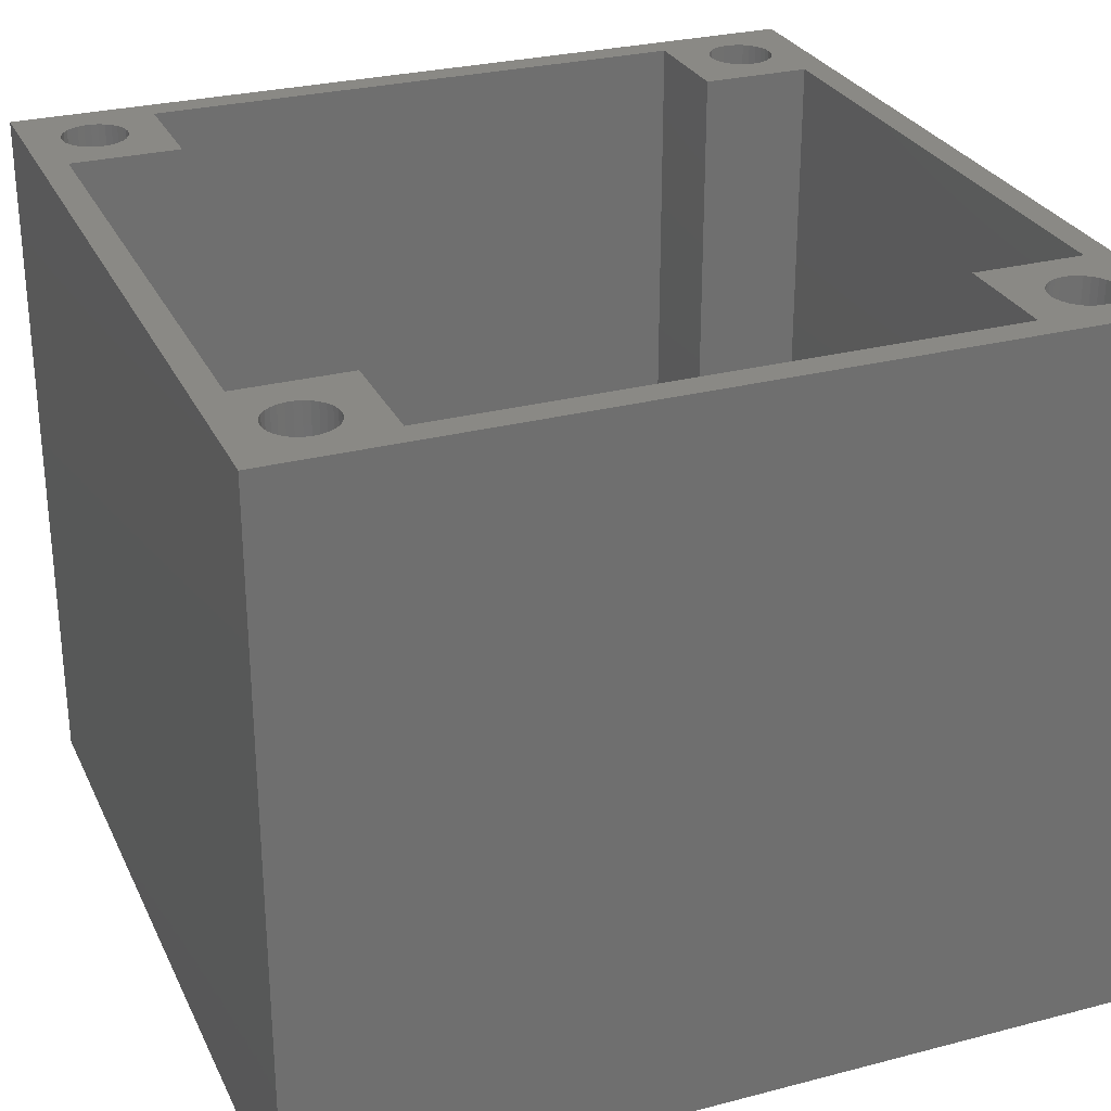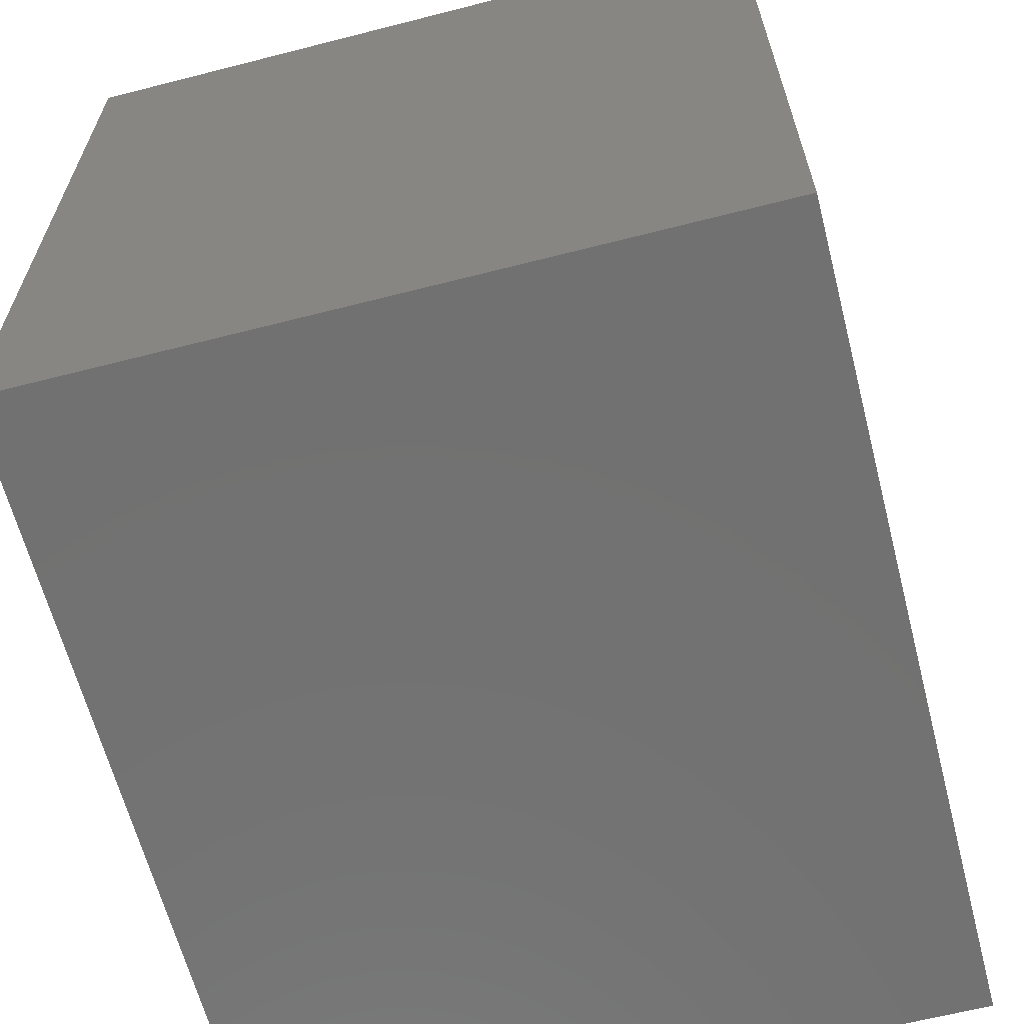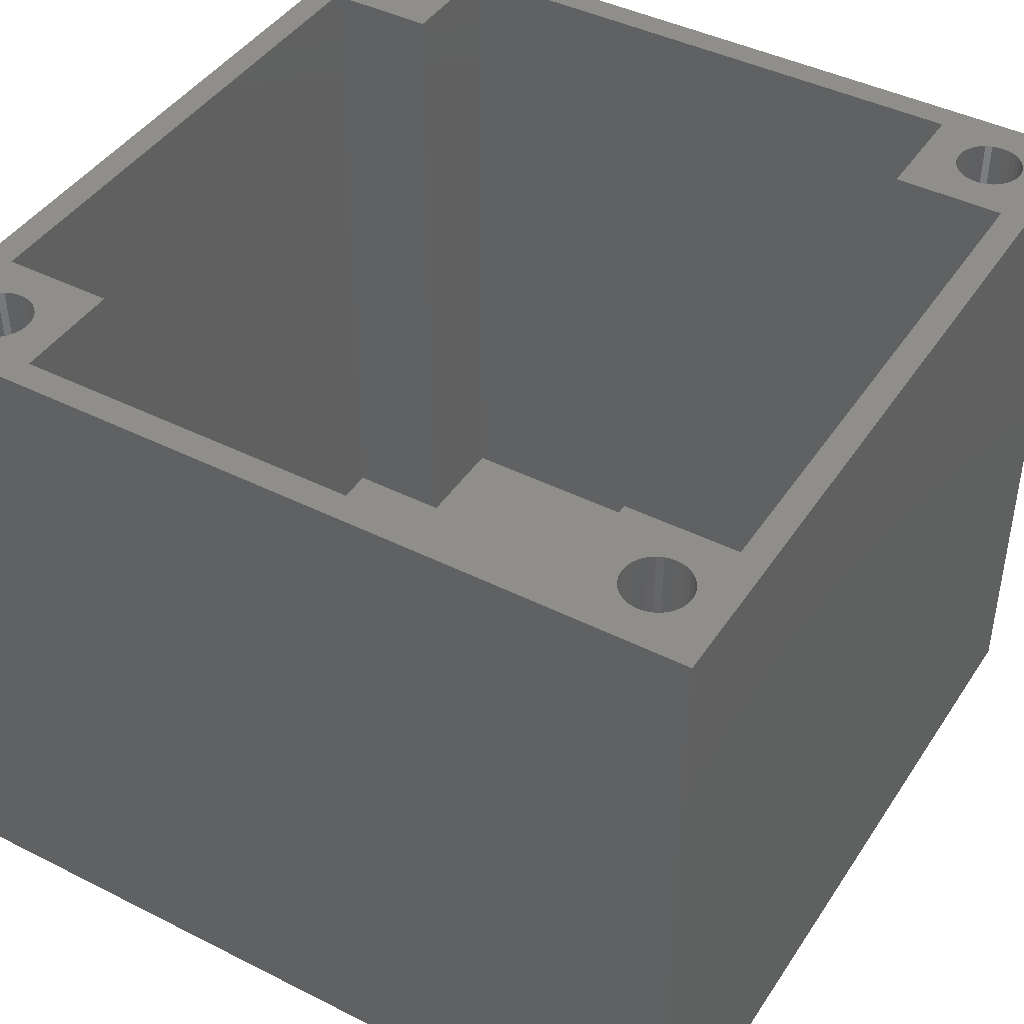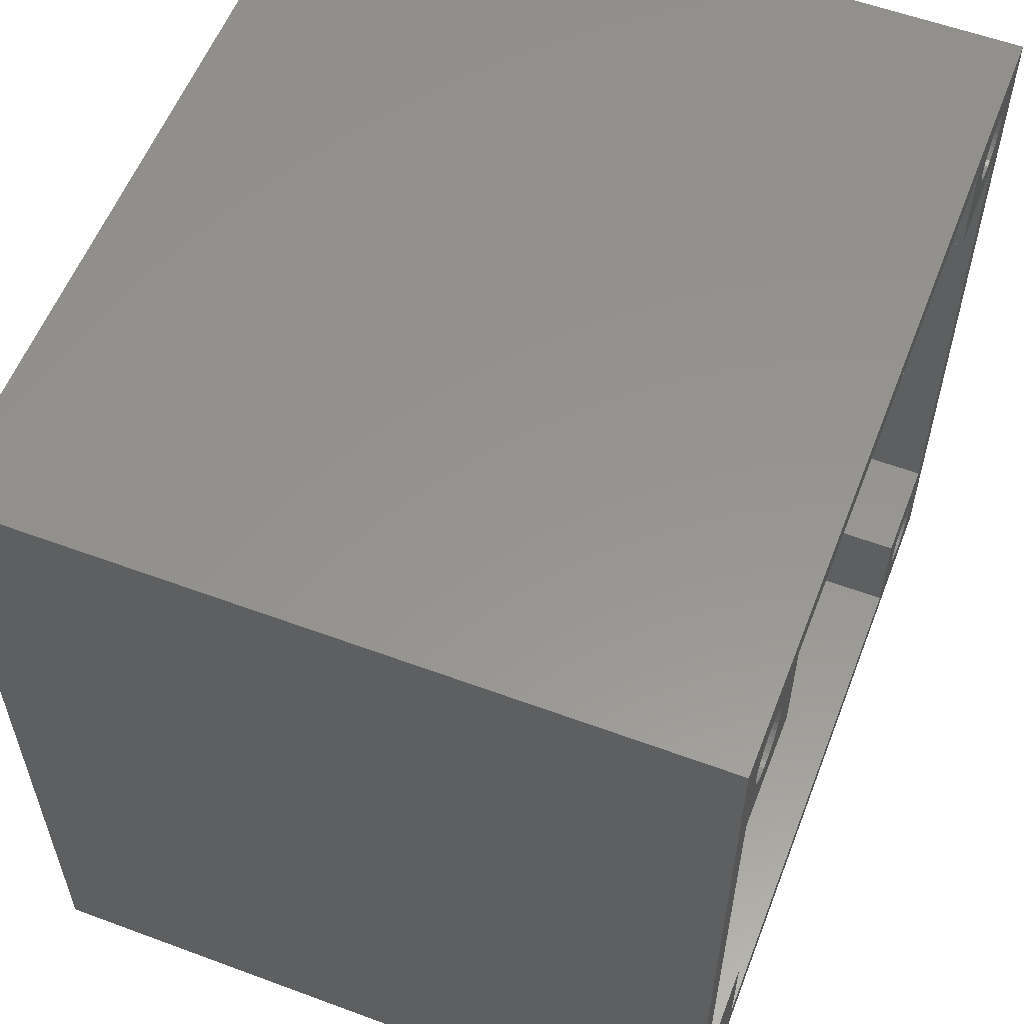
<metadata>
{"format":"stl","ext":"stl","renderer":"f3d","projection":"perspective","resolution":1024,"background":"white","views":[{"elev":28.2,"azim":158.5,"up":"+Z"},{"elev":-63.6,"azim":104.5,"up":"+Y"},{"elev":42.9,"azim":-149.1,"up":"+Z"},{"elev":57.2,"azim":-68.9,"up":"+Y"}]}
</metadata>
<code>
# stl→obj: 304 verts, 612 faces
v -30 -30 -26
v -30 30 26
v -30 30 -26
v -30 -30 26
v -22.67 -24.5 26
v -20 -28 26
v -20 -20 26
v -22.62 -25 26
v -22.82 -24.03 26
v -23.07 -23.6 26
v -23.41 -23.23 26
v -23.81 -22.94 26
v -24.26 -22.74 26
v -24.75 -22.63 26
v -28 -20 26
v -25.25 -22.63 26
v -25.74 -22.74 26
v -27.33 -24.5 26
v -27.18 -24.03 26
v -26.93 -23.6 26
v -26.59 -23.23 26
v -26.19 -22.94 26
v -20 28 26
v -22.67 24.5 26
v -20 20 26
v -22.82 24.03 26
v -23.07 23.6 26
v -23.41 23.23 26
v -23.81 22.94 26
v -24.26 22.74 26
v -24.75 22.63 26
v -28 20 26
v -25.25 22.63 26
v -25.74 22.74 26
v -26.19 22.94 26
v -26.59 23.23 26
v -26.93 23.6 26
v -27.18 24.03 26
v -27.33 24.5 26
v -27.38 25 26
v 30 -30 26
v 27.33 -24.5 26
v 27.38 -25 26
v 28 -20 26
v 27.18 -24.03 26
v 26.93 -23.6 26
v 26.59 -23.23 26
v 26.19 -22.94 26
v 25.74 -22.74 26
v 25.25 -22.63 26
v 24.75 -22.63 26
v 20 -20 26
v 24.26 -22.74 26
v 20 -28 26
v 22.67 -24.5 26
v 22.82 -24.03 26
v 23.07 -23.6 26
v 23.41 -23.23 26
v 23.81 -22.94 26
v 30 30 26
v 28 20 26
v 27.33 24.5 26
v 27.38 25 26
v 27.33 25.5 26
v 27.18 25.97 26
v 26.93 26.4 26
v 26.59 26.77 26
v 26.19 27.06 26
v 25.74 27.26 26
v 25.25 27.37 26
v 24.75 27.37 26
v 20 28 26
v 24.26 27.26 26
v 22.67 25.5 26
v 22.62 25 26
v 22.82 25.97 26
v 23.07 26.4 26
v 23.41 26.77 26
v 23.81 27.06 26
v -22.62 25 26
v -22.67 25.5 26
v -22.82 25.97 26
v -23.07 26.4 26
v -23.41 26.77 26
v -23.81 27.06 26
v -24.26 27.26 26
v -24.75 27.37 26
v -27.33 25.5 26
v -27.18 25.97 26
v -26.93 26.4 26
v -26.59 26.77 26
v -26.19 27.06 26
v -25.74 27.26 26
v -25.25 27.37 26
v 27.33 -25.5 26
v 27.18 -25.97 26
v 26.93 -26.4 26
v 26.59 -26.77 26
v 26.19 -27.06 26
v 25.74 -27.26 26
v 25.25 -27.37 26
v 24.75 -27.37 26
v 24.26 -27.26 26
v 23.81 -27.06 26
v 22.62 -25 26
v 22.67 -25.5 26
v 22.82 -25.97 26
v 23.07 -26.4 26
v 23.41 -26.77 26
v -22.67 -25.5 26
v -22.82 -25.97 26
v -23.07 -26.4 26
v -23.41 -26.77 26
v -23.81 -27.06 26
v -24.26 -27.26 26
v -24.75 -27.37 26
v -25.25 -27.37 26
v -27.38 -25 26
v -25.74 -27.26 26
v -26.19 -27.06 26
v -26.59 -26.77 26
v -26.93 -26.4 26
v -27.18 -25.97 26
v -27.33 -25.5 26
v 27.18 24.03 26
v 26.93 23.6 26
v 26.59 23.23 26
v 26.19 22.94 26
v 25.74 22.74 26
v 25.25 22.63 26
v 24.75 22.63 26
v 20 20 26
v 24.26 22.74 26
v 23.81 22.94 26
v 22.67 24.5 26
v 22.82 24.03 26
v 23.41 23.23 26
v 23.07 23.6 26
v 30 30 -26
v 30 -30 -26
v -28 20 -25
v -28 -20 -25
v 28 -20 -25
v 28 20 -25
v -18.75 6 -25
v -20 -20 -25
v 18.75 25 -25
v 20 20 -25
v 20 28 -25
v 18.75 6 -25
v 20 -20 -25
v -18.75 25 -25
v -20 20 -25
v -20 28 -25
v 20 -28 -25
v -20 -28 -25
v -18.75 25 -7
v -18.75 6 -7
v 18.75 25 -7
v 17.75 24 -7
v 18.75 6 -7
v -17.75 24 -7
v -17.75 7 -7
v 17.75 7 -7
v -14.75 6 -12
v 14.75 6 -10
v -14.75 6 -10
v 14.75 6 -12
v -16.75 6 -10
v -16.75 6 -12
v 16.75 6 -10
v 16.75 6 -12
v -17.75 24 -23.99
v -17.75 7 -23.99
v 17.75 7 -23.99
v 17.75 24 -23.99
v 14.75 7 -12
v -14.75 7 -10
v 14.75 7 -10
v -14.75 7 -12
v 16.75 7 -10
v 16.75 7 -12
v -16.75 7 -10
v -16.75 7 -12
v 27.38 25 14
v 27.33 25.5 14
v 22.67 25.5 14
v 22.62 25 14
v 24.75 27.37 14
v 25.25 27.37 14
v 25.25 22.63 14
v 24.75 22.63 14
v 26.93 26.4 14
v 26.59 26.77 14
v 23.41 26.77 14
v 23.07 26.4 14
v 22.82 25.97 14
v 23.81 27.06 14
v 24.26 27.26 14
v 27.18 24.03 14
v 27.33 24.5 14
v 27.18 25.97 14
v 25.74 27.26 14
v 26.19 27.06 14
v 26.93 23.6 14
v 26.59 23.23 14
v 26.19 22.94 14
v 25.74 22.74 14
v 24.26 22.74 14
v 23.81 22.94 14
v 23.41 23.23 14
v 23.07 23.6 14
v 22.82 24.03 14
v 22.67 24.5 14
v -22.62 -25 14
v -22.67 -24.5 14
v -27.33 -24.5 14
v -27.38 -25 14
v -25.25 -22.63 14
v -24.75 -22.63 14
v -24.75 -27.37 14
v -25.25 -27.37 14
v -23.07 -23.6 14
v -23.41 -23.23 14
v -26.59 -23.23 14
v -26.93 -23.6 14
v -27.18 -24.03 14
v -26.19 -22.94 14
v -25.74 -22.74 14
v -22.82 -25.97 14
v -22.67 -25.5 14
v -22.82 -24.03 14
v -24.26 -22.74 14
v -23.81 -22.94 14
v -23.07 -26.4 14
v -23.41 -26.77 14
v -23.81 -27.06 14
v -24.26 -27.26 14
v -25.74 -27.26 14
v -26.19 -27.06 14
v -26.59 -26.77 14
v -26.93 -26.4 14
v -27.18 -25.97 14
v -27.33 -25.5 14
v -22.62 25 14
v -22.67 25.5 14
v -27.33 25.5 14
v -27.38 25 14
v -25.25 27.37 14
v -24.75 27.37 14
v -24.75 22.63 14
v -25.25 22.63 14
v -23.07 26.4 14
v -23.41 26.77 14
v -26.59 26.77 14
v -26.93 26.4 14
v -27.18 25.97 14
v -26.19 27.06 14
v -25.74 27.26 14
v -22.82 24.03 14
v -22.67 24.5 14
v -22.82 25.97 14
v -24.26 27.26 14
v -23.81 27.06 14
v -23.07 23.6 14
v -23.41 23.23 14
v -23.81 22.94 14
v -24.26 22.74 14
v -25.74 22.74 14
v -26.19 22.94 14
v -26.59 23.23 14
v -26.93 23.6 14
v -27.18 24.03 14
v -27.33 24.5 14
v 27.38 -25 14
v 27.33 -24.5 14
v 22.67 -24.5 14
v 22.62 -25 14
v 24.75 -22.63 14
v 25.25 -22.63 14
v 25.25 -27.37 14
v 24.75 -27.37 14
v 26.93 -23.6 14
v 26.59 -23.23 14
v 23.41 -23.23 14
v 23.07 -23.6 14
v 22.82 -24.03 14
v 23.81 -22.94 14
v 24.26 -22.74 14
v 27.18 -25.97 14
v 27.33 -25.5 14
v 27.18 -24.03 14
v 25.74 -22.74 14
v 26.19 -22.94 14
v 26.93 -26.4 14
v 26.59 -26.77 14
v 26.19 -27.06 14
v 25.74 -27.26 14
v 24.26 -27.26 14
v 23.81 -27.06 14
v 23.41 -26.77 14
v 23.07 -26.4 14
v 22.82 -25.97 14
v 22.67 -25.5 14
f 1 2 3
f 2 1 4
f 5 6 7
f 6 5 8
f 7 9 5
f 7 10 9
f 7 11 10
f 7 12 11
f 7 13 12
f 7 14 13
f 15 14 7
f 14 15 16
f 16 15 17
f 4 18 15
f 19 15 18
f 20 15 19
f 21 15 20
f 22 15 21
f 17 15 22
f 23 24 25
f 26 25 24
f 27 25 26
f 28 25 27
f 29 25 28
f 30 25 29
f 31 25 30
f 32 31 33
f 32 33 34
f 32 34 35
f 31 32 25
f 36 32 35
f 37 32 36
f 38 32 37
f 39 32 38
f 2 39 40
f 41 42 43
f 44 45 42
f 44 46 45
f 44 47 46
f 44 48 47
f 44 49 48
f 44 50 49
f 44 51 50
f 52 51 44
f 51 52 53
f 54 55 52
f 56 52 55
f 57 52 56
f 58 52 57
f 59 52 58
f 53 52 59
f 60 61 41
f 62 60 63
f 60 64 63
f 60 65 64
f 60 66 65
f 60 67 66
f 60 68 67
f 60 69 68
f 60 70 69
f 60 71 70
f 72 71 60
f 71 72 73
f 74 72 75
f 76 72 74
f 77 72 76
f 78 72 77
f 79 72 78
f 73 72 79
f 60 23 72
f 24 23 80
f 23 81 80
f 23 82 81
f 23 83 82
f 23 84 83
f 23 85 84
f 23 86 85
f 23 87 86
f 2 87 23
f 2 40 88
f 32 2 15
f 39 2 32
f 89 2 88
f 90 2 89
f 91 2 90
f 92 2 91
f 93 2 92
f 94 2 93
f 87 2 94
f 2 23 60
f 44 41 61
f 42 41 44
f 95 41 43
f 96 41 95
f 97 41 96
f 98 41 97
f 99 41 98
f 100 41 99
f 101 41 100
f 102 41 101
f 54 102 103
f 54 103 104
f 55 54 105
f 105 54 106
f 106 54 107
f 54 108 107
f 54 109 108
f 54 104 109
f 102 54 41
f 6 41 54
f 110 6 8
f 111 6 110
f 112 6 111
f 113 6 112
f 114 6 113
f 115 6 114
f 116 6 115
f 4 116 117
f 18 4 118
f 6 4 41
f 116 4 6
f 119 4 117
f 120 4 119
f 121 4 120
f 122 4 121
f 123 4 122
f 124 4 123
f 118 4 124
f 4 15 2
f 60 62 61
f 125 61 62
f 126 61 125
f 127 61 126
f 128 61 127
f 129 61 128
f 130 61 129
f 131 61 130
f 132 131 133
f 132 133 134
f 72 135 75
f 132 135 72
f 135 132 136
f 131 132 61
f 137 132 134
f 138 132 137
f 136 132 138
f 41 139 60
f 139 41 140
f 139 2 60
f 2 139 3
f 1 139 140
f 139 1 3
f 1 41 4
f 41 1 140
f 15 141 32
f 141 15 142
f 143 61 144
f 61 143 44
f 142 145 141
f 145 142 146
f 147 148 149
f 148 150 151
f 148 147 150
f 149 152 147
f 153 152 154
f 154 152 149
f 148 143 144
f 143 148 151
f 146 151 150
f 146 150 145
f 152 153 145
f 141 145 153
f 151 146 155
f 155 146 156
f 155 6 54
f 6 155 156
f 154 72 23
f 72 154 149
f 145 157 152
f 157 145 158
f 159 160 161
f 159 162 160
f 162 157 163
f 157 162 159
f 164 161 160
f 163 161 164
f 163 158 161
f 158 163 157
f 161 147 159
f 147 161 150
f 147 157 159
f 157 147 152
f 165 166 167
f 166 165 168
f 167 158 169
f 158 170 169
f 145 165 170
f 165 145 168
f 150 168 145
f 145 170 158
f 158 167 161
f 166 161 167
f 171 161 166
f 172 161 171
f 172 150 161
f 168 150 172
f 163 173 162
f 173 163 174
f 175 160 176
f 160 175 164
f 173 160 162
f 160 173 176
f 173 175 176
f 175 173 174
f 177 178 179
f 178 177 180
f 179 164 181
f 164 182 181
f 175 177 182
f 177 175 180
f 174 180 175
f 175 182 164
f 164 179 163
f 178 163 179
f 183 163 178
f 184 163 183
f 184 174 163
f 180 174 184
f 166 177 179
f 177 166 168
f 166 181 171
f 181 166 179
f 172 181 182
f 181 172 171
f 177 172 182
f 172 177 168
f 169 184 183
f 184 169 170
f 169 178 167
f 178 169 183
f 165 178 180
f 178 165 167
f 184 165 180
f 165 184 170
f 148 72 149
f 72 148 132
f 148 61 132
f 61 148 144
f 185 64 186
f 64 185 63
f 75 187 74
f 187 75 188
f 189 70 71
f 70 189 190
f 191 131 130
f 131 191 192
f 193 67 194
f 67 193 66
f 77 195 78
f 195 77 196
f 76 196 77
f 196 76 197
f 198 73 79
f 73 198 199
f 200 62 201
f 62 200 125
f 202 66 193
f 66 202 65
f 186 65 202
f 65 186 64
f 203 68 69
f 68 203 204
f 190 69 70
f 69 190 203
f 204 67 68
f 67 204 194
f 74 197 76
f 197 74 187
f 195 79 78
f 79 195 198
f 199 71 73
f 71 199 189
f 201 63 185
f 63 201 62
f 186 201 185
f 202 201 186
f 202 200 201
f 193 200 202
f 193 205 200
f 194 205 193
f 194 206 205
f 204 206 194
f 204 207 206
f 203 207 204
f 203 208 207
f 190 208 203
f 190 191 208
f 189 191 190
f 189 192 191
f 199 192 189
f 199 209 192
f 198 209 199
f 198 210 209
f 195 210 198
f 195 211 210
f 196 211 195
f 196 212 211
f 197 212 196
f 197 213 212
f 187 213 197
f 187 214 213
f 214 187 188
f 205 125 200
f 125 205 126
f 138 213 136
f 213 138 212
f 135 188 75
f 188 135 214
f 208 130 129
f 130 208 191
f 206 128 127
f 128 206 207
f 210 137 134
f 137 210 211
f 209 134 133
f 134 209 210
f 192 133 131
f 133 192 209
f 137 212 138
f 212 137 211
f 136 214 135
f 214 136 213
f 207 129 128
f 129 207 208
f 206 126 205
f 126 206 127
f 6 146 7
f 146 6 156
f 146 15 7
f 15 146 142
f 215 5 216
f 5 215 8
f 118 217 18
f 217 118 218
f 219 14 16
f 14 219 220
f 221 117 116
f 117 221 222
f 223 11 224
f 11 223 10
f 20 225 21
f 225 20 226
f 19 226 20
f 226 19 227
f 228 17 22
f 17 228 229
f 230 110 231
f 110 230 111
f 232 10 223
f 10 232 9
f 216 9 232
f 9 216 5
f 233 12 13
f 12 233 234
f 220 13 14
f 13 220 233
f 234 11 12
f 11 234 224
f 18 227 19
f 227 18 217
f 225 22 21
f 22 225 228
f 229 16 17
f 16 229 219
f 231 8 215
f 8 231 110
f 216 231 215
f 232 231 216
f 232 230 231
f 223 230 232
f 223 235 230
f 224 235 223
f 224 236 235
f 234 236 224
f 234 237 236
f 233 237 234
f 233 238 237
f 220 238 233
f 220 221 238
f 219 221 220
f 219 222 221
f 229 222 219
f 229 239 222
f 228 239 229
f 228 240 239
f 225 240 228
f 225 241 240
f 226 241 225
f 226 242 241
f 227 242 226
f 227 243 242
f 217 243 227
f 217 244 243
f 244 217 218
f 235 111 230
f 111 235 112
f 122 243 123
f 243 122 242
f 124 218 118
f 218 124 244
f 238 116 115
f 116 238 221
f 236 114 113
f 114 236 237
f 240 121 120
f 121 240 241
f 239 120 119
f 120 239 240
f 222 119 117
f 119 222 239
f 121 242 122
f 242 121 241
f 123 244 124
f 244 123 243
f 237 115 114
f 115 237 238
f 236 112 235
f 112 236 113
f 25 154 23
f 154 25 153
f 141 25 32
f 25 141 153
f 245 81 246
f 81 245 80
f 40 247 88
f 247 40 248
f 249 87 94
f 87 249 250
f 251 33 31
f 33 251 252
f 253 84 254
f 84 253 83
f 90 255 91
f 255 90 256
f 89 256 90
f 256 89 257
f 258 93 92
f 93 258 259
f 260 24 261
f 24 260 26
f 262 83 253
f 83 262 82
f 246 82 262
f 82 246 81
f 263 85 86
f 85 263 264
f 250 86 87
f 86 250 263
f 264 84 85
f 84 264 254
f 88 257 89
f 257 88 247
f 255 92 91
f 92 255 258
f 259 94 93
f 94 259 249
f 261 80 245
f 80 261 24
f 246 261 245
f 262 261 246
f 262 260 261
f 253 260 262
f 253 265 260
f 254 265 253
f 254 266 265
f 264 266 254
f 264 267 266
f 263 267 264
f 263 268 267
f 250 268 263
f 250 251 268
f 249 251 250
f 249 252 251
f 259 252 249
f 259 269 252
f 258 269 259
f 258 270 269
f 255 270 258
f 255 271 270
f 256 271 255
f 256 272 271
f 257 272 256
f 257 273 272
f 247 273 257
f 247 274 273
f 274 247 248
f 265 26 260
f 26 265 27
f 37 273 38
f 273 37 272
f 39 248 40
f 248 39 274
f 268 31 30
f 31 268 251
f 266 29 28
f 29 266 267
f 270 36 35
f 36 270 271
f 269 35 34
f 35 269 270
f 252 34 33
f 34 252 269
f 36 272 37
f 272 36 271
f 38 274 39
f 274 38 273
f 267 30 29
f 30 267 268
f 266 27 265
f 27 266 28
f 155 52 151
f 52 155 54
f 143 52 44
f 52 143 151
f 275 42 276
f 42 275 43
f 105 277 55
f 277 105 278
f 279 50 51
f 50 279 280
f 281 102 101
f 102 281 282
f 283 47 284
f 47 283 46
f 57 285 58
f 285 57 286
f 56 286 57
f 286 56 287
f 288 53 59
f 53 288 289
f 290 95 291
f 95 290 96
f 292 46 283
f 46 292 45
f 276 45 292
f 45 276 42
f 293 48 49
f 48 293 294
f 280 49 50
f 49 280 293
f 294 47 48
f 47 294 284
f 55 287 56
f 287 55 277
f 285 59 58
f 59 285 288
f 289 51 53
f 51 289 279
f 291 43 275
f 43 291 95
f 276 291 275
f 292 291 276
f 292 290 291
f 283 290 292
f 283 295 290
f 284 295 283
f 284 296 295
f 294 296 284
f 294 297 296
f 293 297 294
f 293 298 297
f 280 298 293
f 280 281 298
f 279 281 280
f 279 282 281
f 289 282 279
f 289 299 282
f 288 299 289
f 288 300 299
f 285 300 288
f 285 301 300
f 286 301 285
f 286 302 301
f 287 302 286
f 287 303 302
f 277 303 287
f 277 304 303
f 304 277 278
f 295 96 290
f 96 295 97
f 108 303 107
f 303 108 302
f 106 278 105
f 278 106 304
f 298 101 100
f 101 298 281
f 296 99 98
f 99 296 297
f 300 109 104
f 109 300 301
f 299 104 103
f 104 299 300
f 282 103 102
f 103 282 299
f 109 302 108
f 302 109 301
f 107 304 106
f 304 107 303
f 297 100 99
f 100 297 298
f 296 97 295
f 97 296 98

</code>
